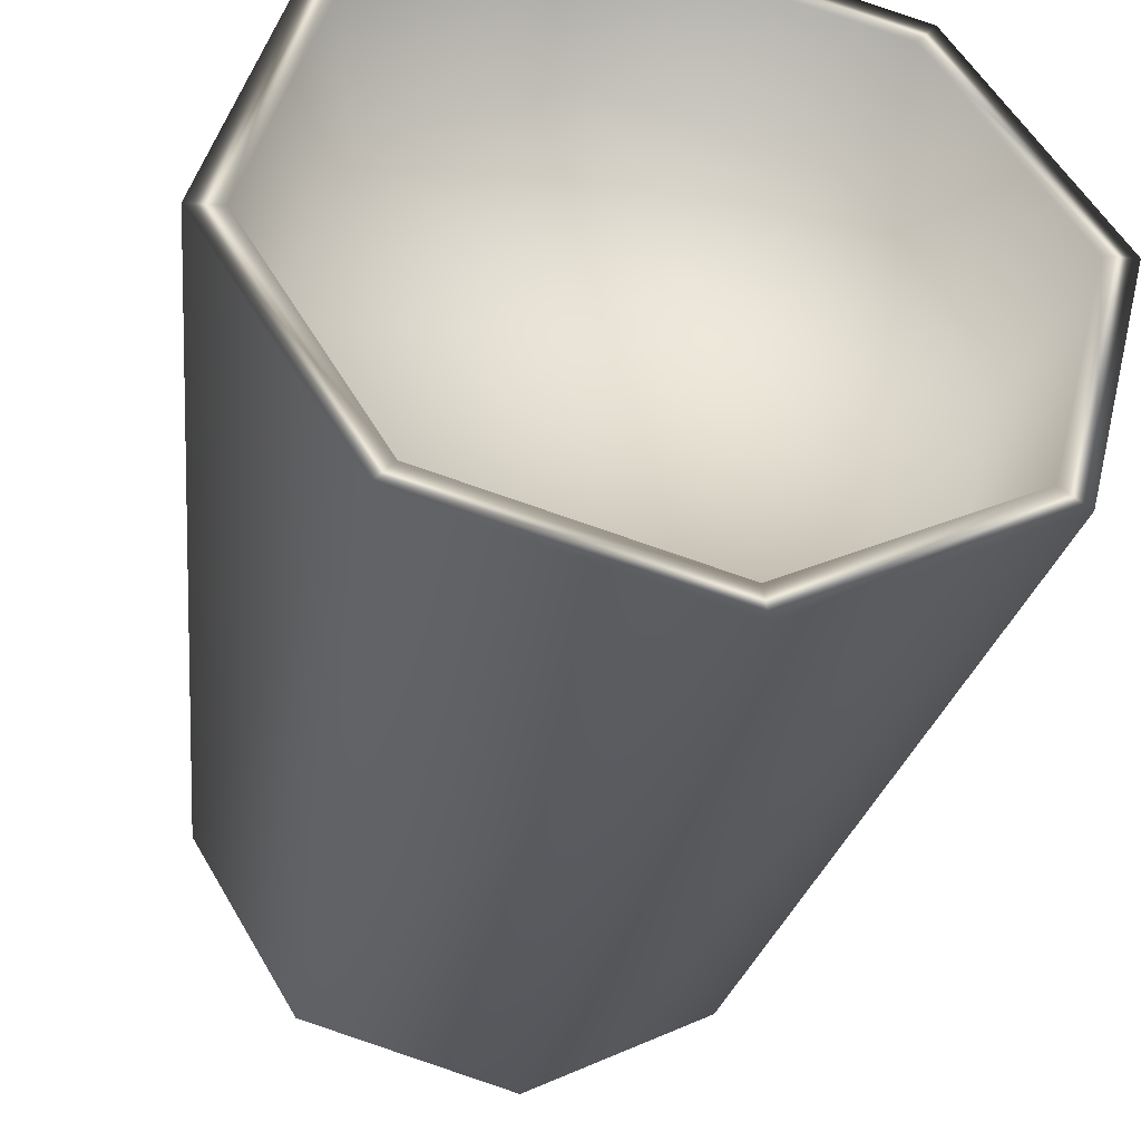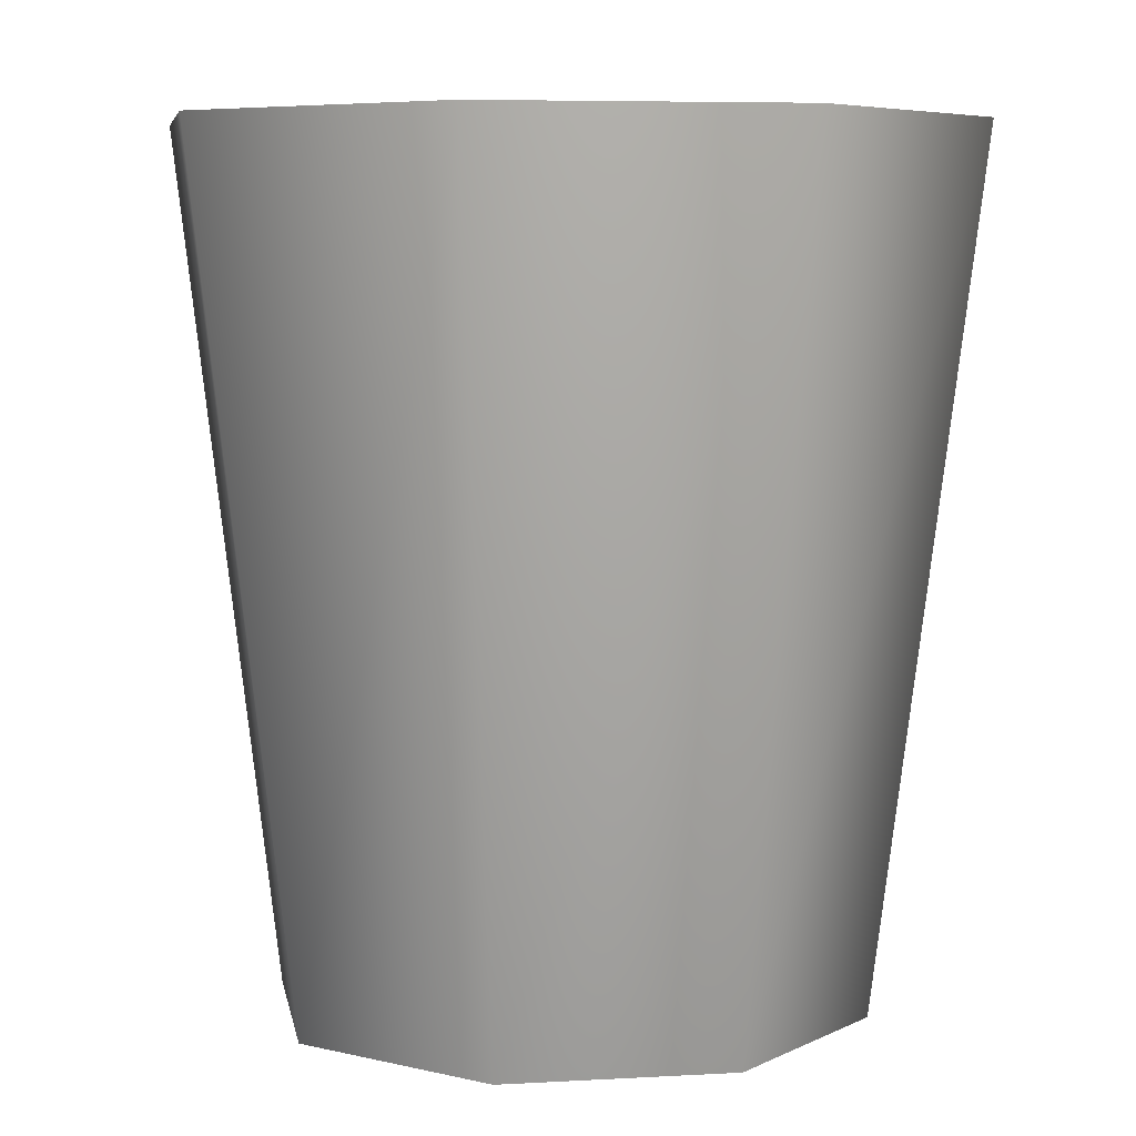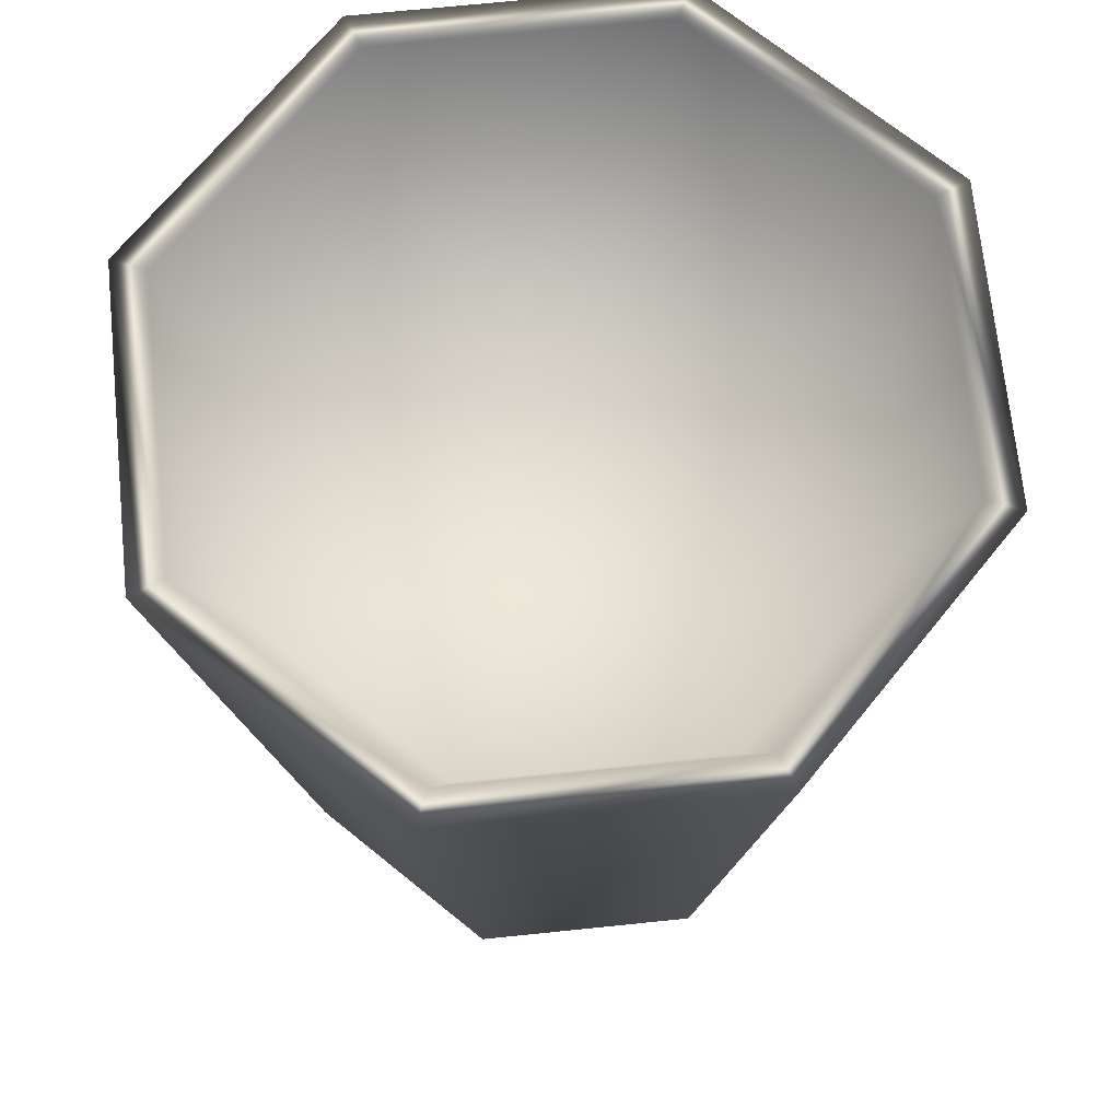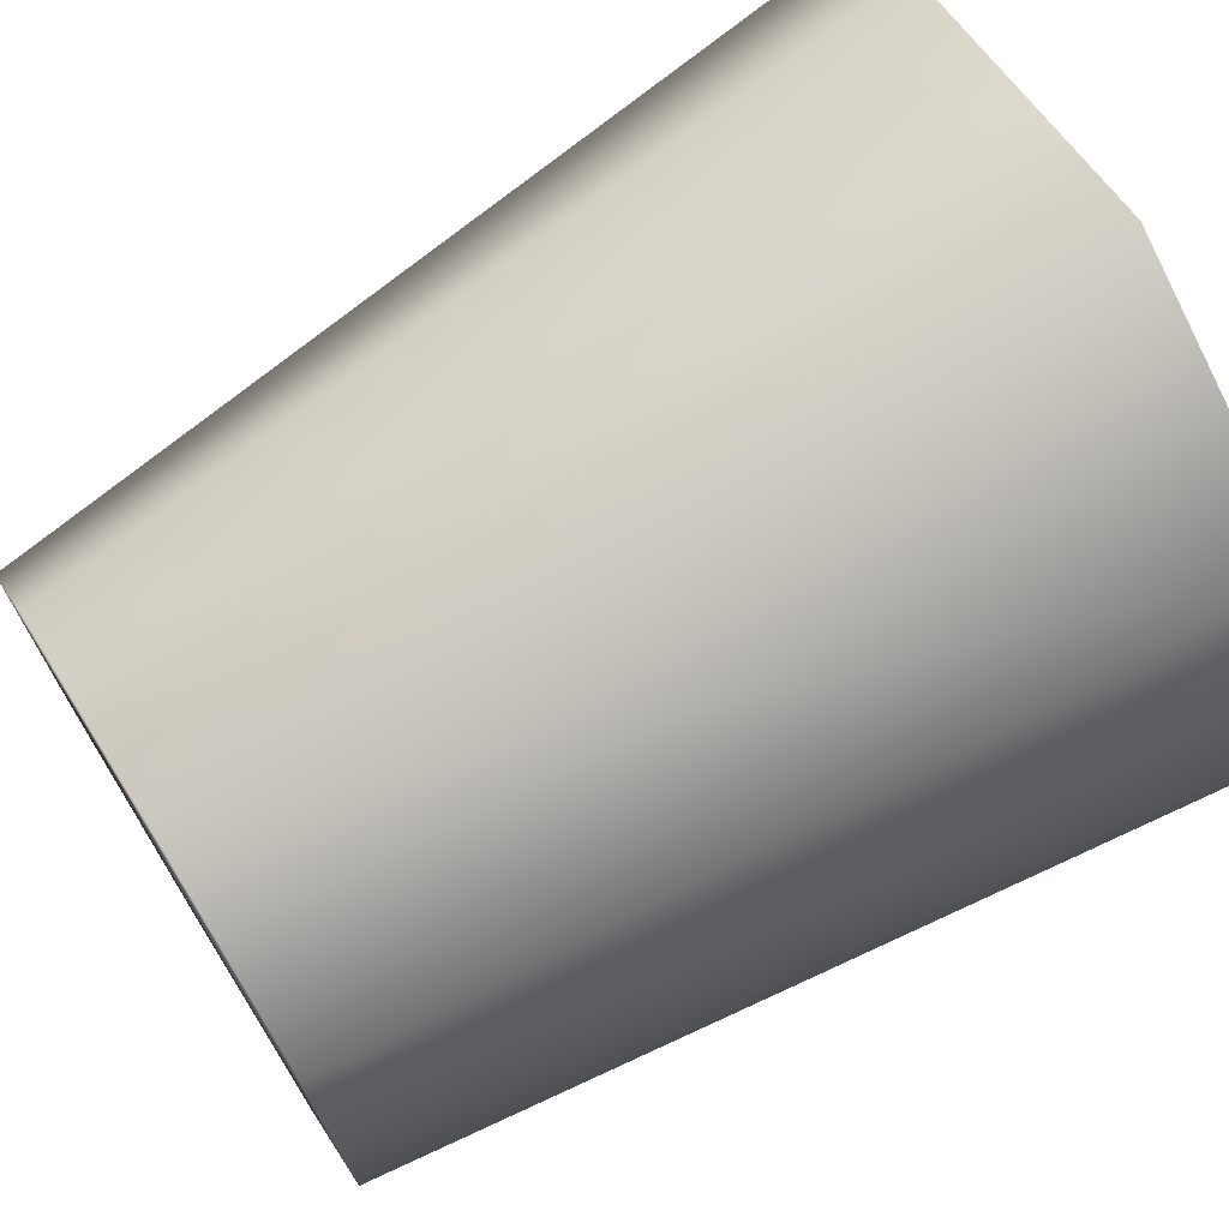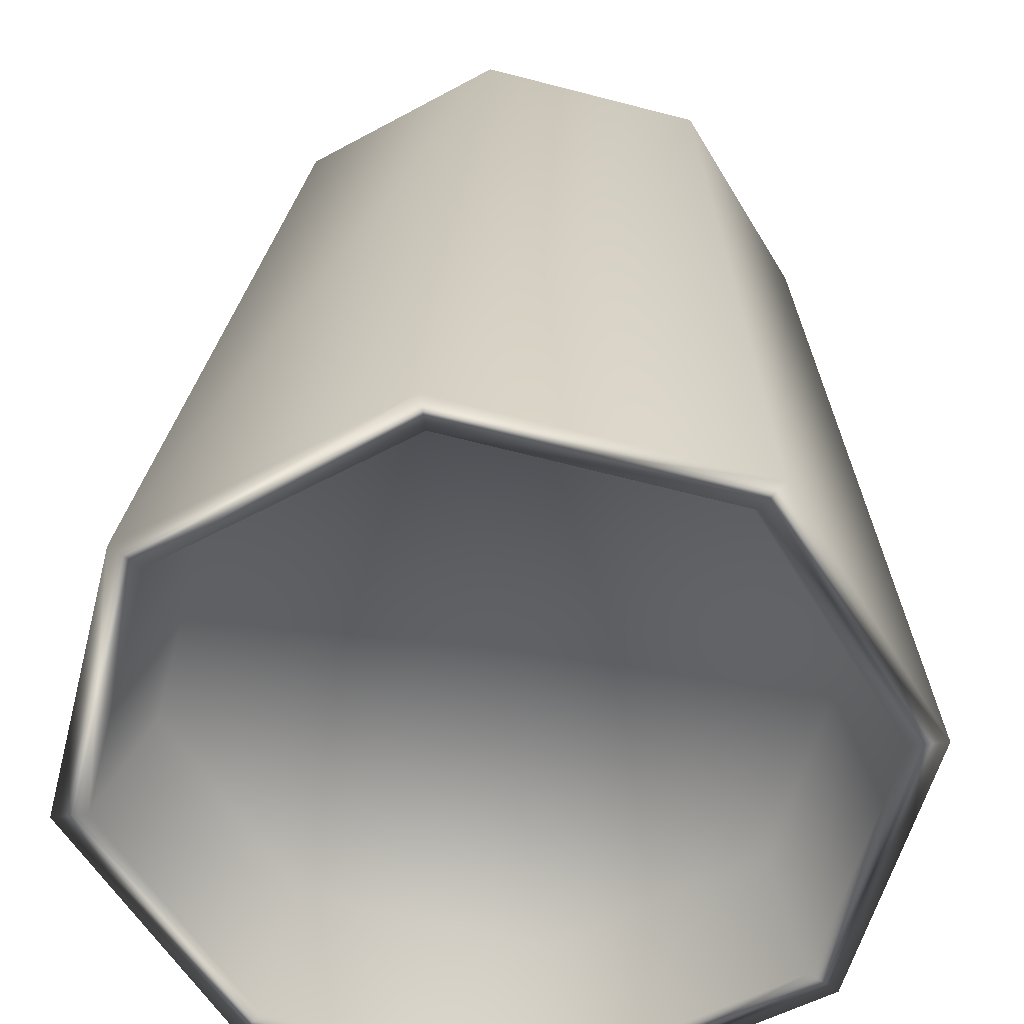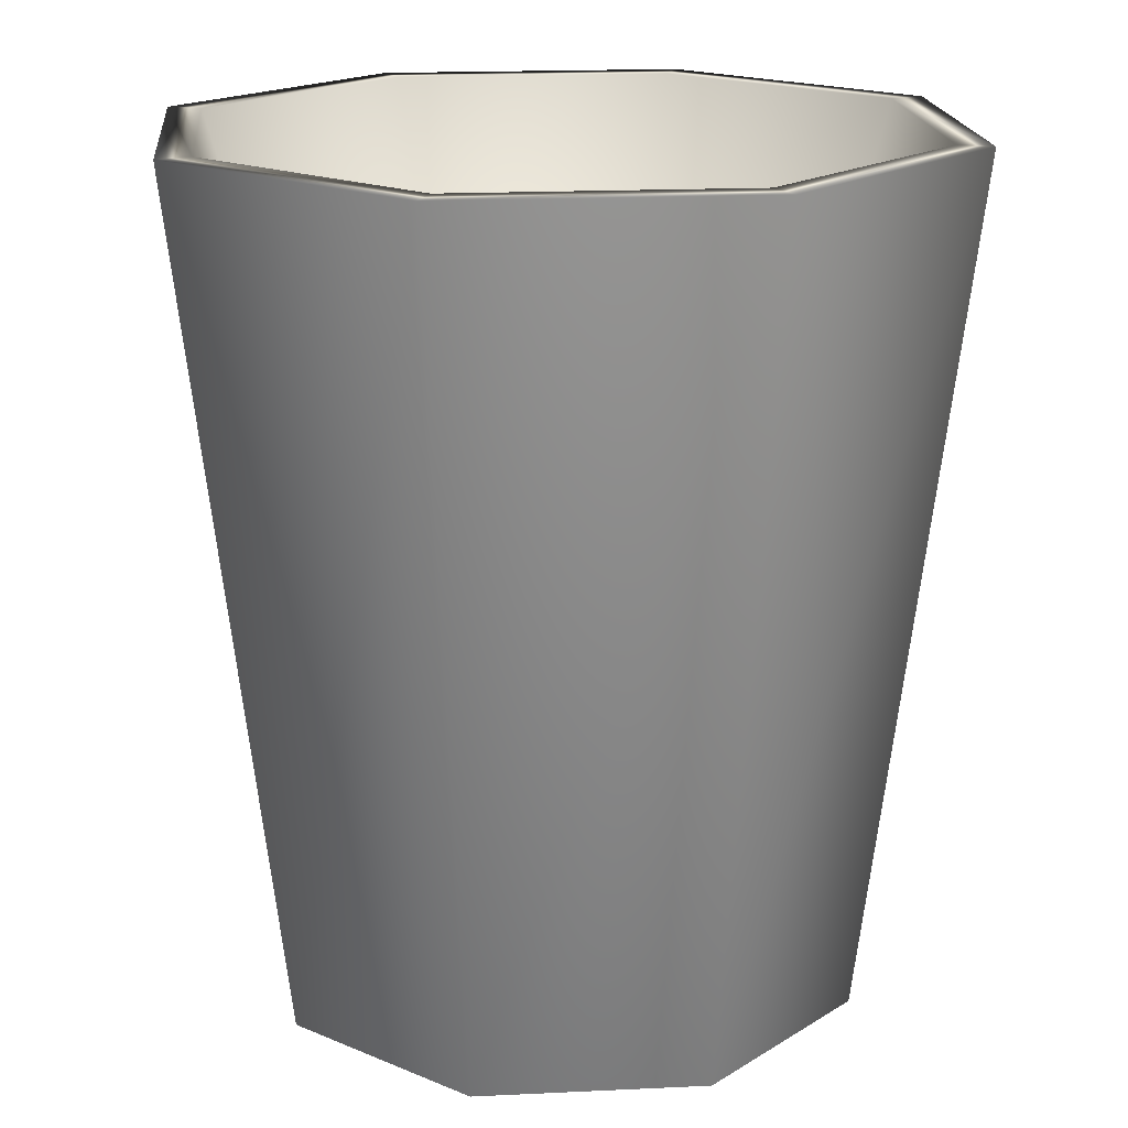
<metadata>
{"format":"obj","ext":"obj","renderer":"f3d","projection":"perspective","resolution":1024,"background":"white","views":[{"elev":-40.7,"azim":168.0,"up":"+Z"},{"elev":6.4,"azim":-69.0,"up":"+Y"},{"elev":69.7,"azim":159.7,"up":"+Y"},{"elev":71.9,"azim":58.0,"up":"+Z"},{"elev":33.7,"azim":-177.6,"up":"+Z"},{"elev":17.8,"azim":-154.8,"up":"+Y"}]}
</metadata>
<code>
g default
v 4.432 3.963 57.88
v 4.571 3.963 57.8
v 4.611 3.963 57.65
v 4.529 3.963 57.51
v 4.373 3.963 57.47
v 4.235 3.963 57.55
v 4.195 3.963 57.7
v 4.277 3.963 57.84
v 4.443 4.571 57.96
v 4.631 4.571 57.85
v 4.685 4.571 57.63
v 4.574 4.571 57.45
v 4.363 4.571 57.39
v 4.174 4.571 57.5
v 4.12 4.571 57.72
v 4.231 4.571 57.9
v 4.403 3.963 57.68
v 4.439 4.571 57.93
v 4.611 4.571 57.83
v 4.66 4.571 57.64
v 4.559 4.571 57.47
v 4.366 4.571 57.42
v 4.195 4.571 57.52
v 4.145 4.571 57.71
v 4.246 4.571 57.88
v 4.435 4.476 57.9
v 4.586 4.476 57.81
v 4.403 4.476 57.68
v 4.63 4.476 57.64
v 4.54 4.476 57.49
v 4.37 4.476 57.45
v 4.219 4.476 57.54
v 4.176 4.476 57.71
v 4.265 4.476 57.86
g coffeemug
f 1 2 10 9
f 2 3 11 10
f 3 4 12 11
f 4 5 13 12
f 5 6 14 13
f 6 7 15 14
f 7 8 16 15
f 8 1 9 16
f 2 1 17
f 3 2 17
f 4 3 17
f 5 4 17
f 6 5 17
f 7 6 17
f 8 7 17
f 1 8 17
f 26 27 28
f 27 29 28
f 29 30 28
f 30 31 28
f 31 32 28
f 32 33 28
f 33 34 28
f 34 26 28
f 9 10 19 18
f 10 11 20 19
f 11 12 21 20
f 12 13 22 21
f 13 14 23 22
f 14 15 24 23
f 15 16 25 24
f 16 9 18 25
f 18 19 27 26
f 19 20 29 27
f 20 21 30 29
f 21 22 31 30
f 22 23 32 31
f 23 24 33 32
f 24 25 34 33
f 25 18 26 34

</code>
